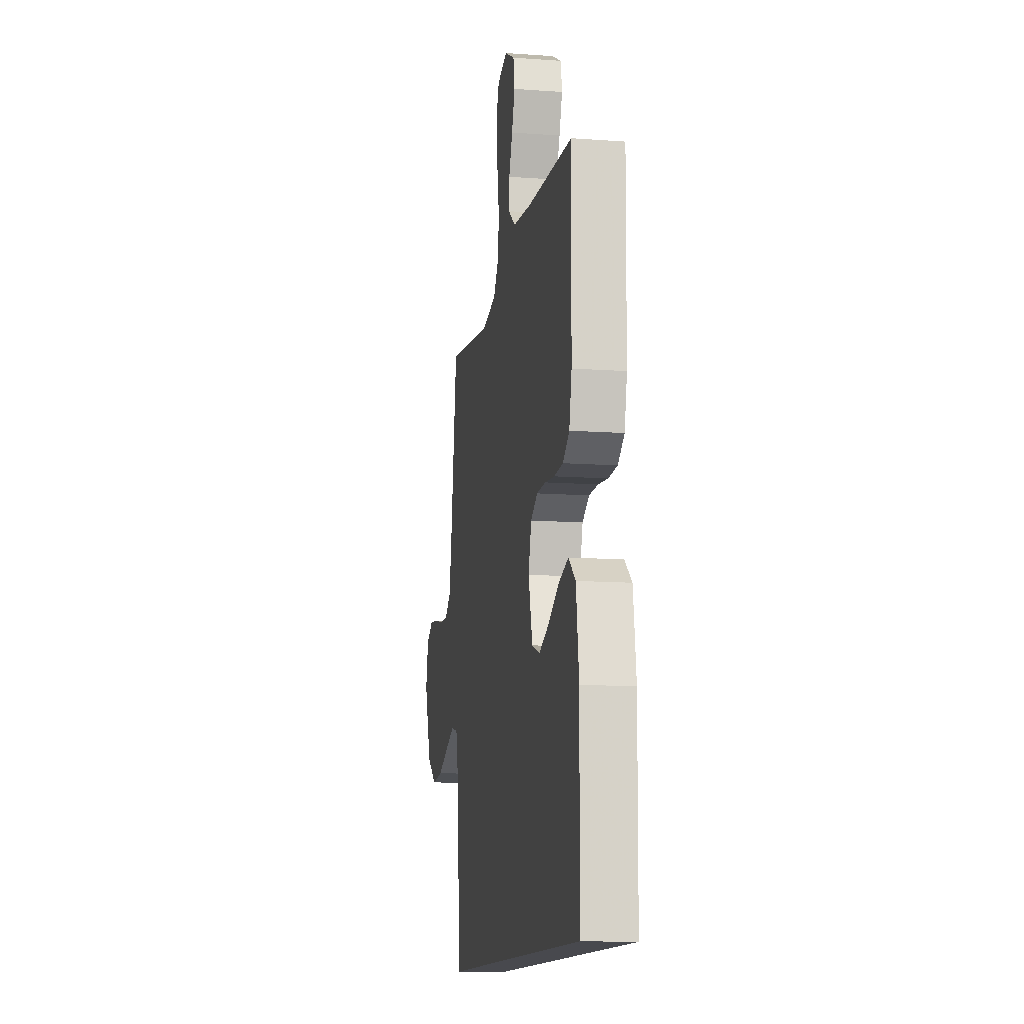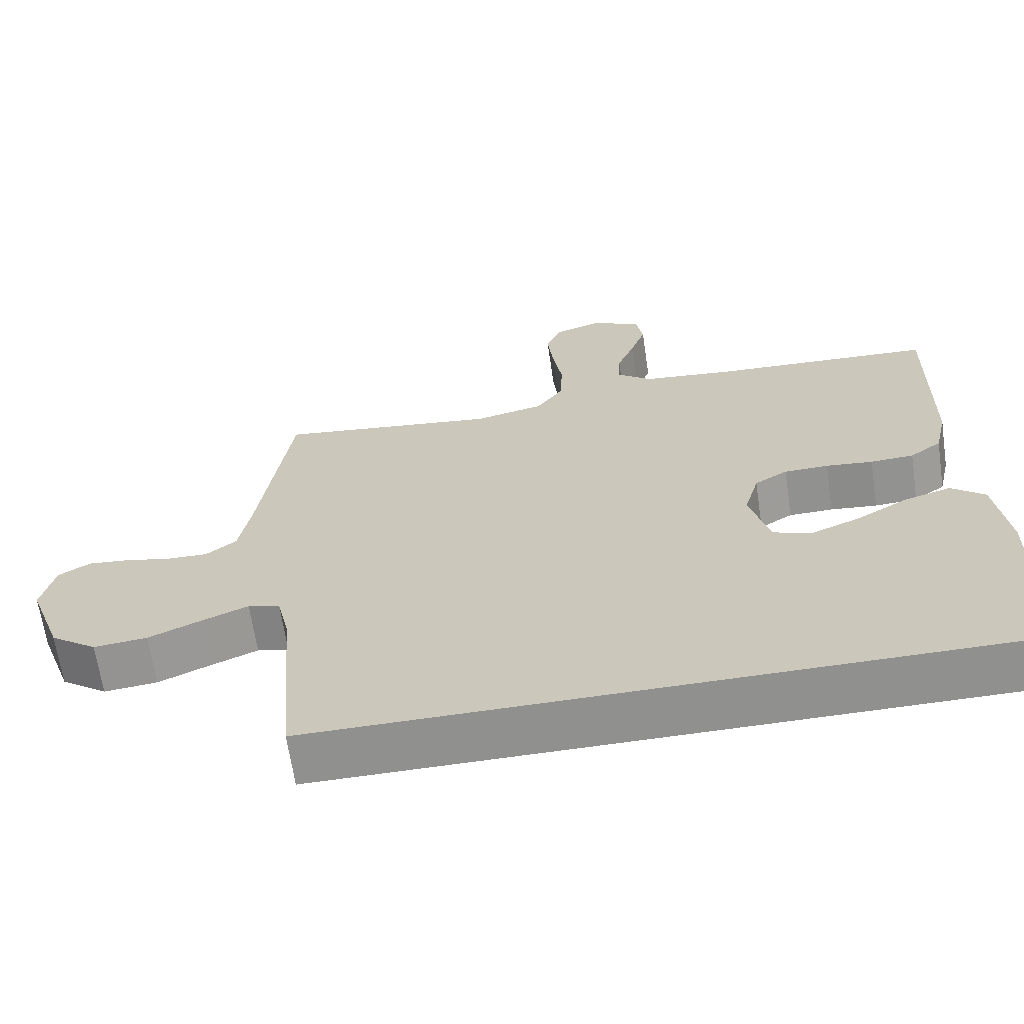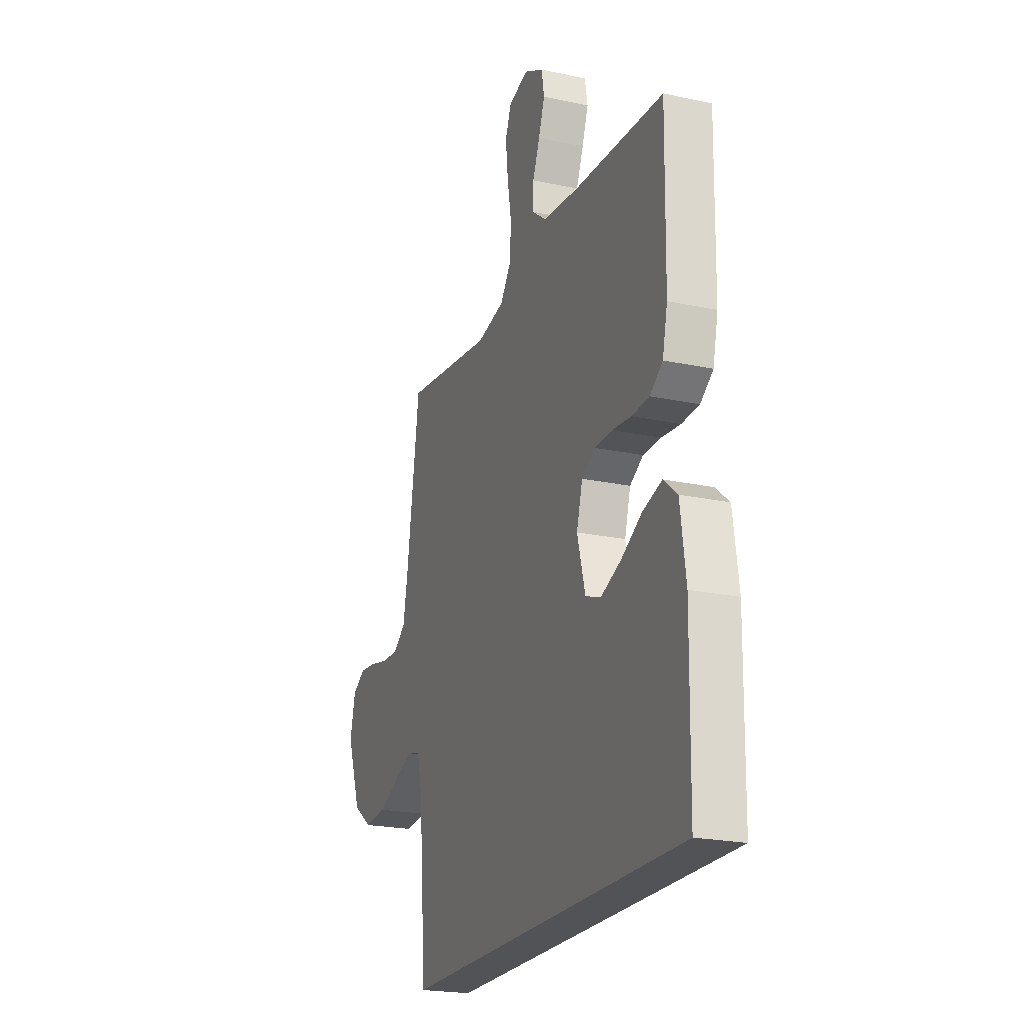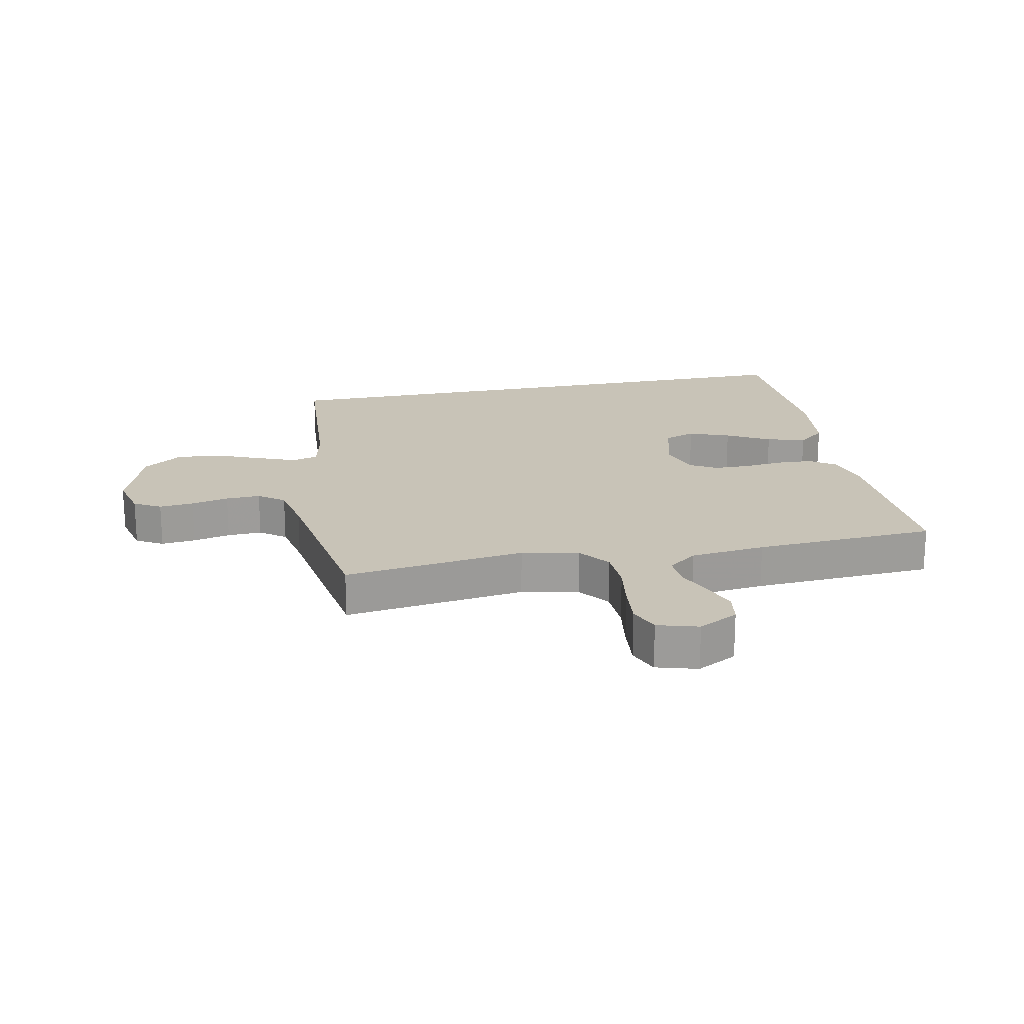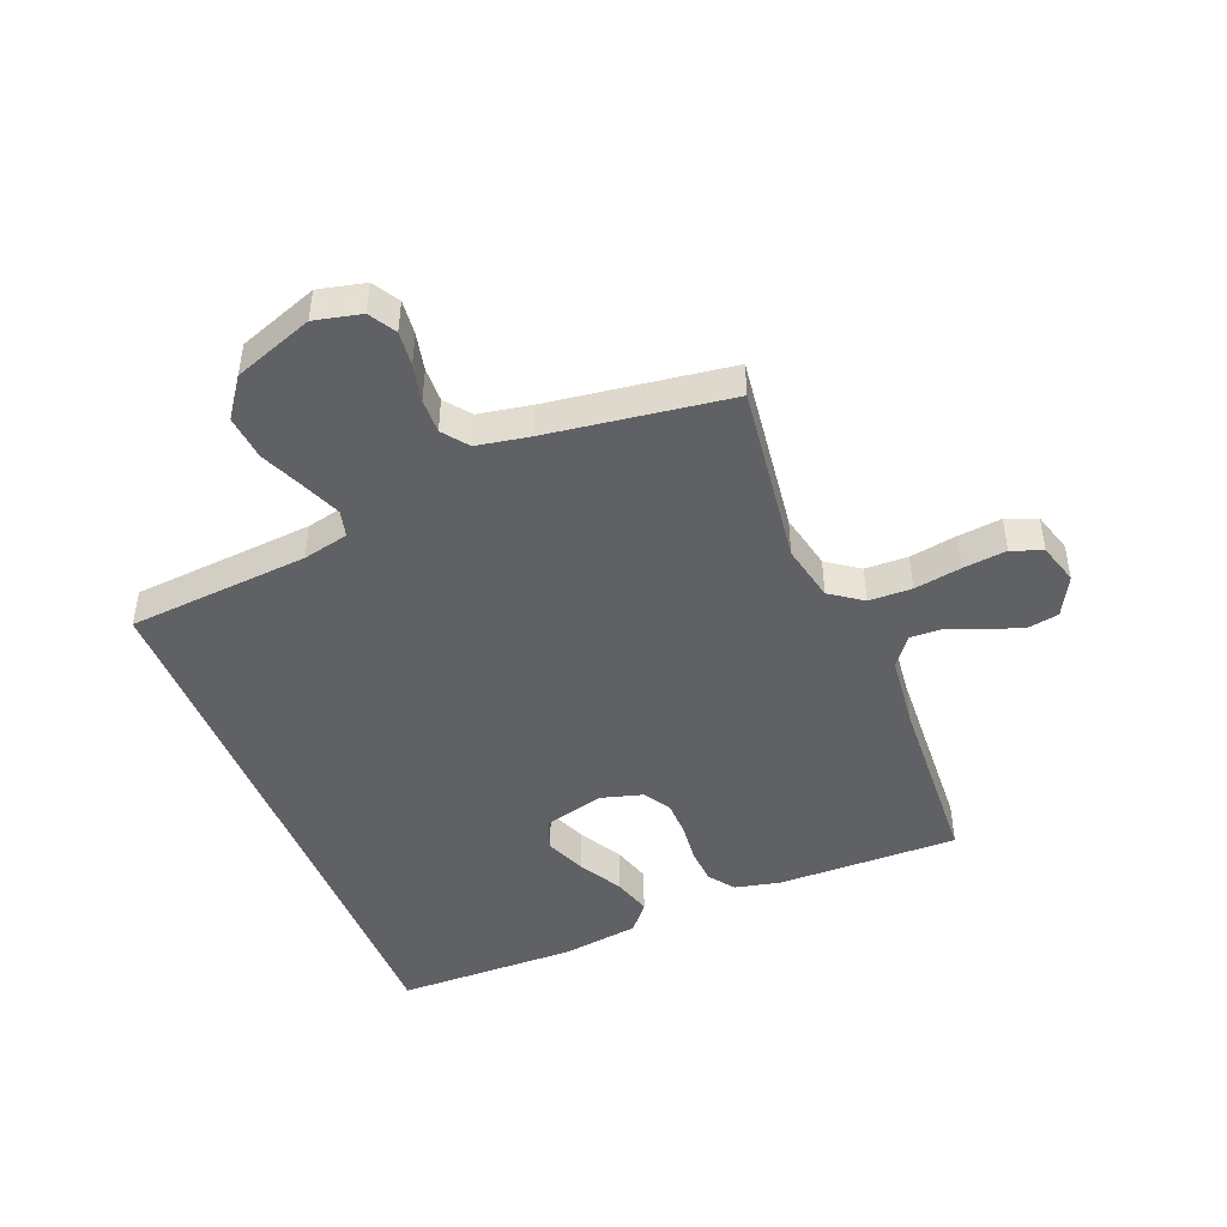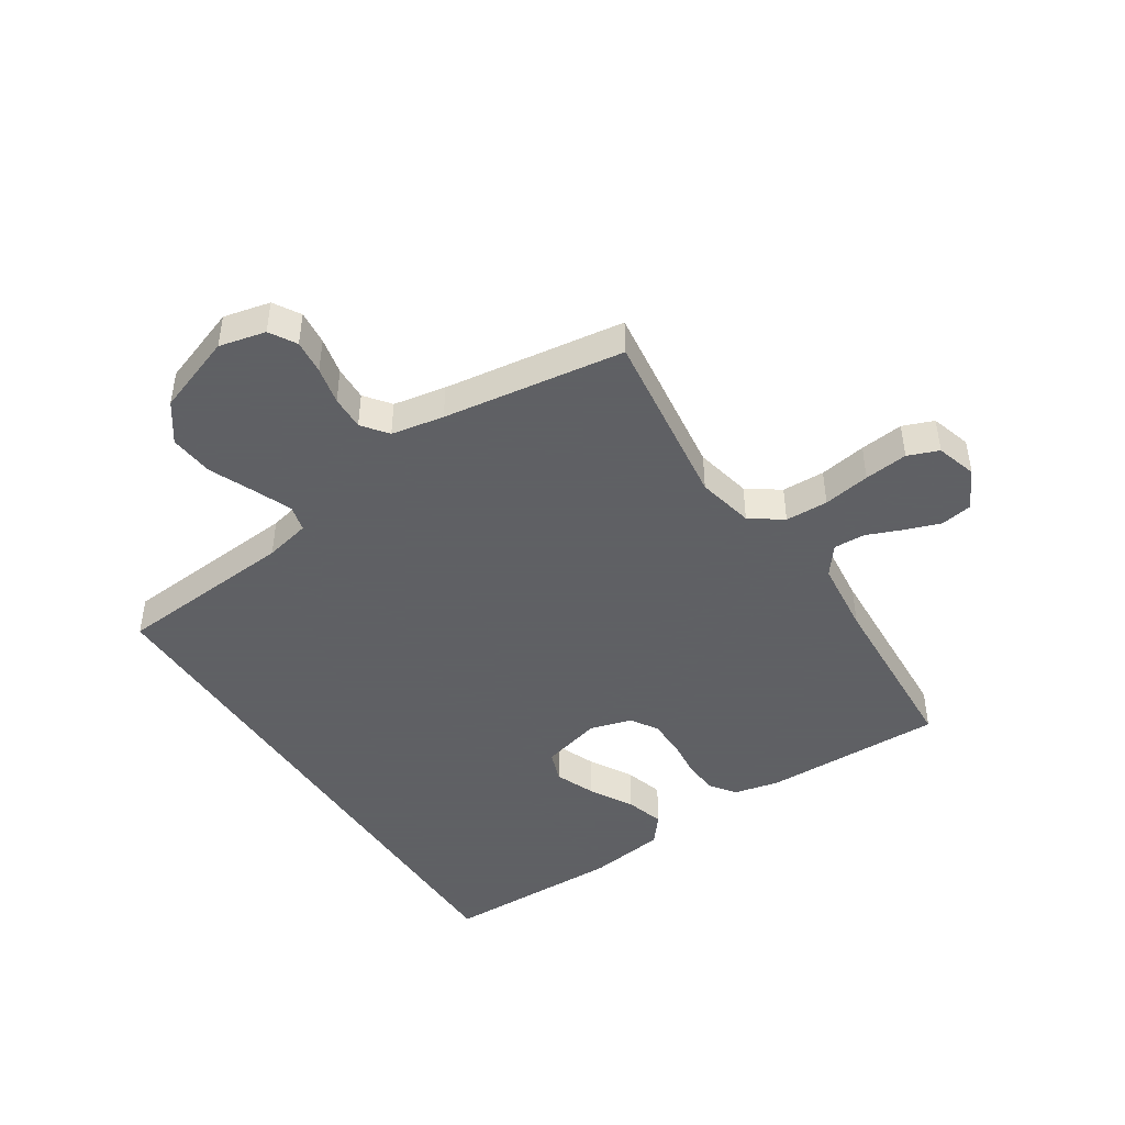
<metadata>
{"format":"obj","ext":"obj","renderer":"f3d","projection":"perspective","resolution":1024,"background":"white","views":[{"elev":-12.6,"azim":80.4,"up":"+Z"},{"elev":-65.6,"azim":8.4,"up":"+Z"},{"elev":-21.9,"azim":69.4,"up":"+Z"},{"elev":19.6,"azim":-11.9,"up":"+Y"},{"elev":-46.2,"azim":-68.0,"up":"+Y"},{"elev":-45.3,"azim":-56.9,"up":"+Y"}]}
</metadata>
<code>
v -0.433 0.07 -0.5
v -0.457 0.07 -0.2
v -0.474 0.07 -0.124
v -0.518 0.07 -0.113
v -0.582 0.07 -0.139
v -0.654 0.07 -0.17
v -0.728 0.07 -0.177
v -0.792 0.07 -0.131
v -0.839 0.07 0
v -0.821 0.07 0.077
v -0.777 0.07 0.103
v -0.72 0.07 0.097
v -0.658 0.07 0.083
v -0.601 0.07 0.081
v -0.559 0.07 0.113
v -0.543 0.07 0.2
v -0.5 0.07 0.5
v -0.2 0.07 0.46
v -0.106 0.07 0.48
v -0.068 0.07 0.533
v -0.066 0.07 0.604
v -0.079 0.07 0.682
v -0.087 0.07 0.754
v -0.067 0.07 0.805
v 0 0.07 0.825
v 0.066 0.07 0.79
v 0.075 0.07 0.738
v 0.054 0.07 0.679
v 0.03 0.07 0.62
v 0.028 0.07 0.568
v 0.076 0.07 0.531
v 0.2 0.07 0.517
v 0.5 0.07 0.5
v 0.495 0.07 0.2
v 0.478 0.07 0.125
v 0.435 0.07 0.094
v 0.376 0.07 0.091
v 0.312 0.07 0.098
v 0.252 0.07 0.097
v 0.207 0.07 0.07
v 0.187 0.07 0
v 0.214 0.07 -0.1
v 0.266 0.07 -0.119
v 0.333 0.07 -0.092
v 0.404 0.07 -0.052
v 0.468 0.07 -0.033
v 0.514 0.07 -0.071
v 0.532 0.07 -0.2
v 0.527 0.07 -0.5
v -0.433 0 -0.5
v -0.457 0 -0.2
v -0.474 0 -0.124
v -0.518 0 -0.113
v -0.582 0 -0.139
v -0.654 0 -0.17
v -0.728 0 -0.177
v -0.792 0 -0.131
v -0.839 0 0
v -0.821 0 0.077
v -0.777 0 0.103
v -0.72 0 0.097
v -0.658 0 0.083
v -0.601 0 0.081
v -0.559 0 0.113
v -0.543 0 0.2
v -0.5 0 0.5
v -0.2 0 0.46
v -0.106 0 0.48
v -0.068 0 0.533
v -0.066 0 0.604
v -0.079 0 0.682
v -0.087 0 0.754
v -0.067 0 0.805
v 0 0 0.825
v 0.066 0 0.79
v 0.075 0 0.738
v 0.054 0 0.679
v 0.03 0 0.62
v 0.028 0 0.568
v 0.076 0 0.531
v 0.2 0 0.517
v 0.5 0 0.5
v 0.495 0 0.2
v 0.478 0 0.125
v 0.435 0 0.094
v 0.376 0 0.091
v 0.312 0 0.098
v 0.252 0 0.097
v 0.207 0 0.07
v 0.187 0 0
v 0.214 0 -0.1
v 0.266 0 -0.119
v 0.333 0 -0.092
v 0.404 0 -0.052
v 0.468 0 -0.033
v 0.514 0 -0.071
v 0.532 0 -0.2
v 0.527 0 -0.5
f 48 49 1 2
f 44 45 46 47
f 43 44 47 48
f 35 36 37 38
f 35 38 39
f 32 33 34 35
f 31 32 35 39
f 30 31 39 40
f 26 27 28 29
f 24 25 26 29
f 24 29 30
f 21 22 23 24
f 21 24 30 40
f 16 17 18
f 15 16 18 19
f 10 11 12 13
f 10 13 14
f 9 10 14
f 8 9 14
f 5 6 7 8
f 4 5 8 14
f 3 4 14 15
f 43 48 2 3
f 20 21 40 41
f 19 20 41 42
f 15 19 42
f 3 15 42 43
f 51 50 98 97
f 96 95 94 93
f 97 96 93 92
f 87 86 85 84
f 88 87 84
f 84 83 82 81
f 88 84 81 80
f 89 88 80 79
f 78 77 76 75
f 78 75 74 73
f 79 78 73
f 73 72 71 70
f 89 79 73 70
f 67 66 65
f 68 67 65 64
f 62 61 60 59
f 63 62 59
f 63 59 58
f 63 58 57
f 57 56 55 54
f 63 57 54 53
f 64 63 53 52
f 52 51 97 92
f 90 89 70 69
f 91 90 69 68
f 91 68 64
f 92 91 64 52
f 1 50 51 2
f 2 51 52 3
f 3 52 53 4
f 4 53 54 5
f 5 54 55 6
f 6 55 56 7
f 7 56 57 8
f 8 57 58 9
f 9 58 59 10
f 10 59 60 11
f 11 60 61 12
f 12 61 62 13
f 13 62 63 14
f 14 63 64 15
f 15 64 65 16
f 16 65 66 17
f 17 66 67 18
f 18 67 68 19
f 19 68 69 20
f 20 69 70 21
f 21 70 71 22
f 22 71 72 23
f 23 72 73 24
f 24 73 74 25
f 25 74 75 26
f 26 75 76 27
f 27 76 77 28
f 28 77 78 29
f 29 78 79 30
f 30 79 80 31
f 31 80 81 32
f 32 81 82 33
f 33 82 83 34
f 34 83 84 35
f 35 84 85 36
f 36 85 86 37
f 37 86 87 38
f 38 87 88 39
f 39 88 89 40
f 40 89 90 41
f 41 90 91 42
f 42 91 92 43
f 43 92 93 44
f 44 93 94 45
f 45 94 95 46
f 46 95 96 47
f 47 96 97 48
f 48 97 98 49
f 49 98 50 1

</code>
